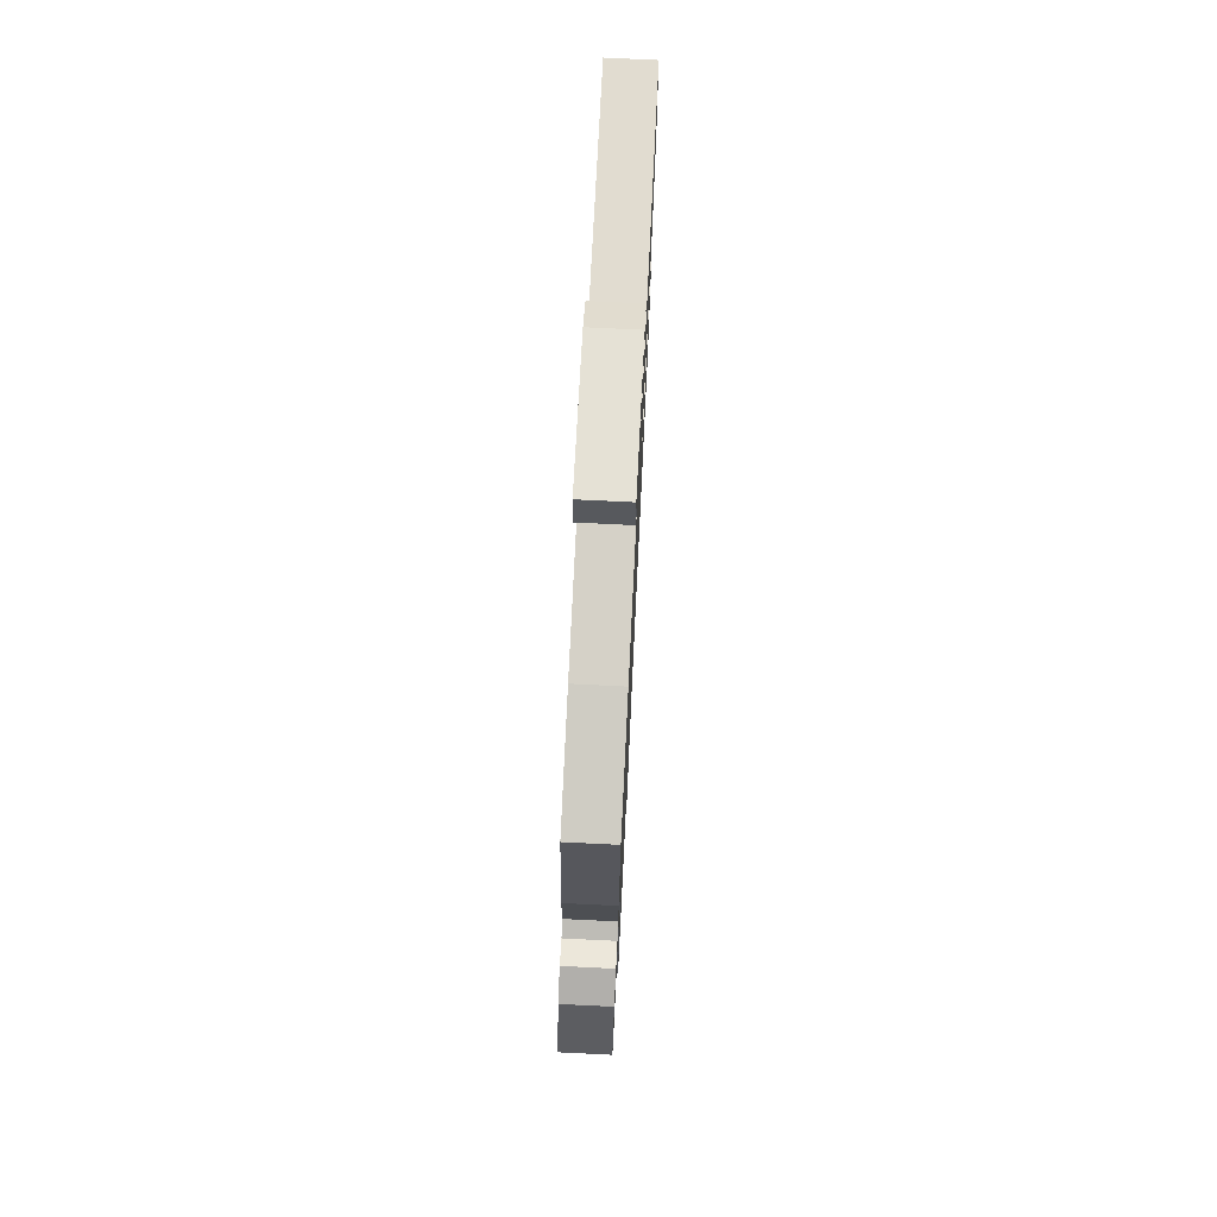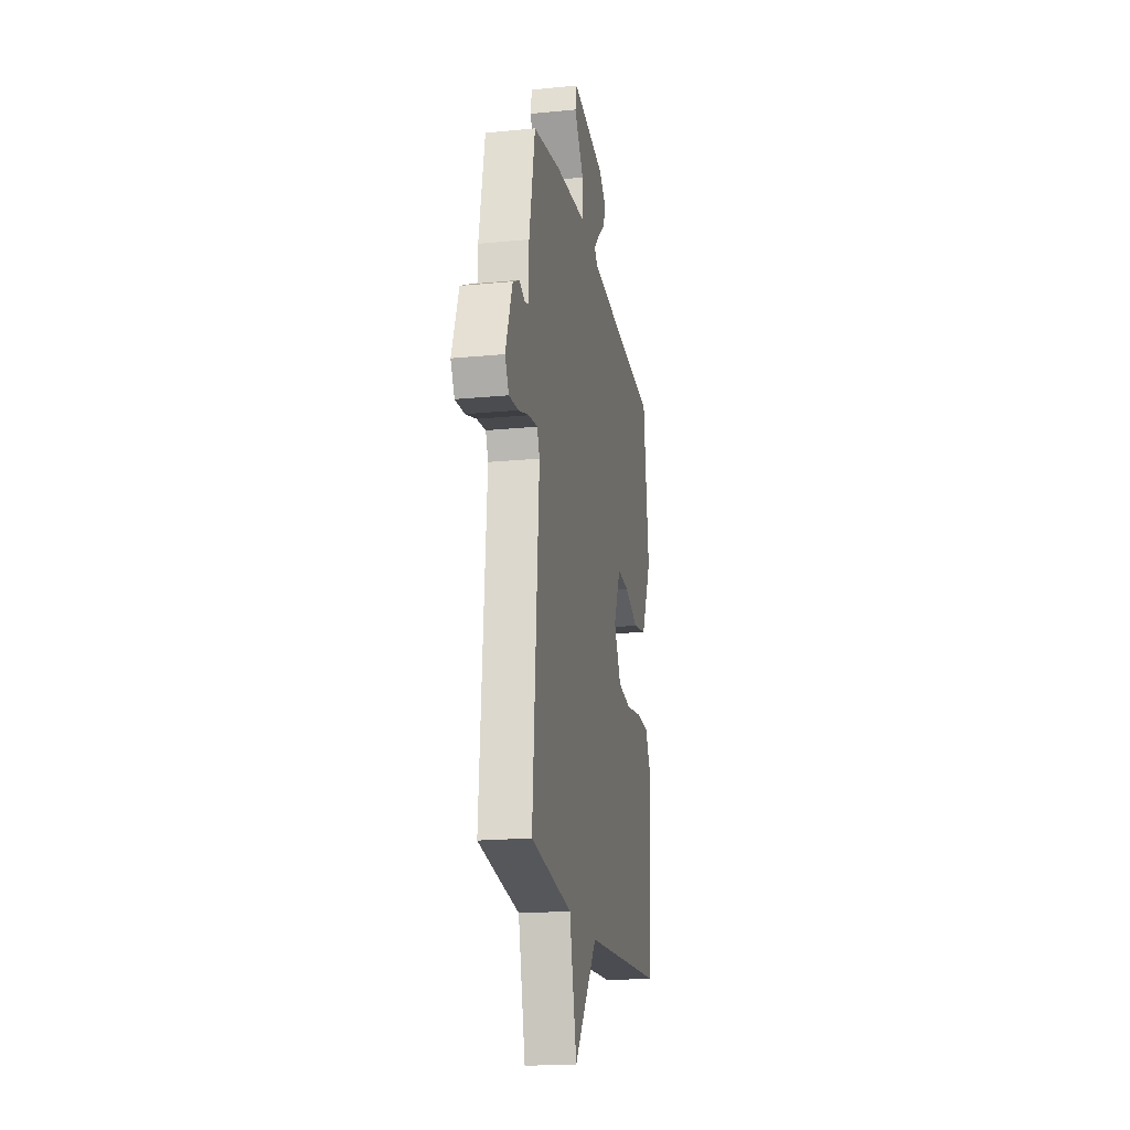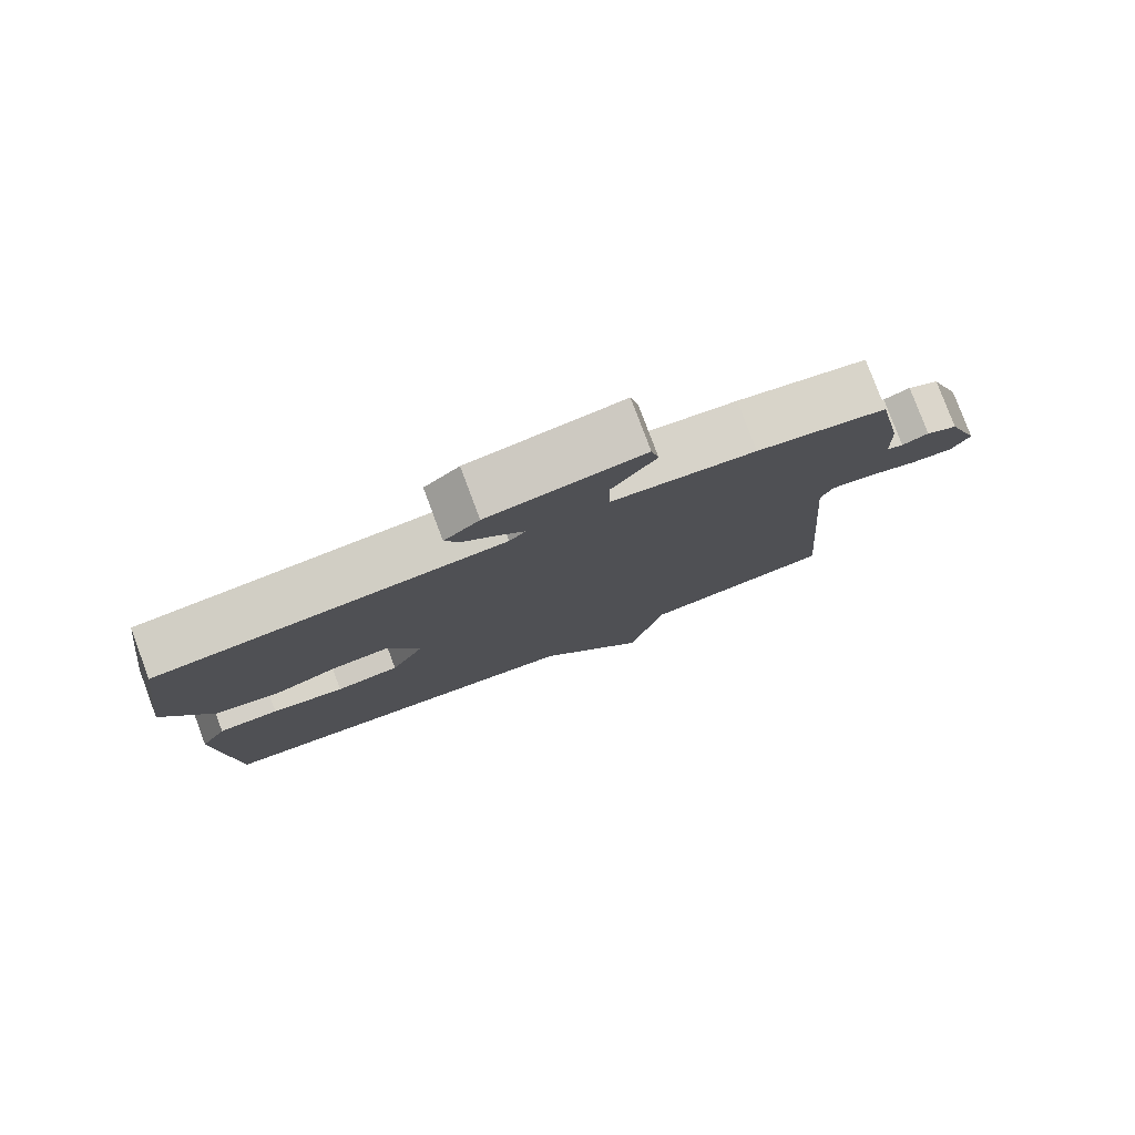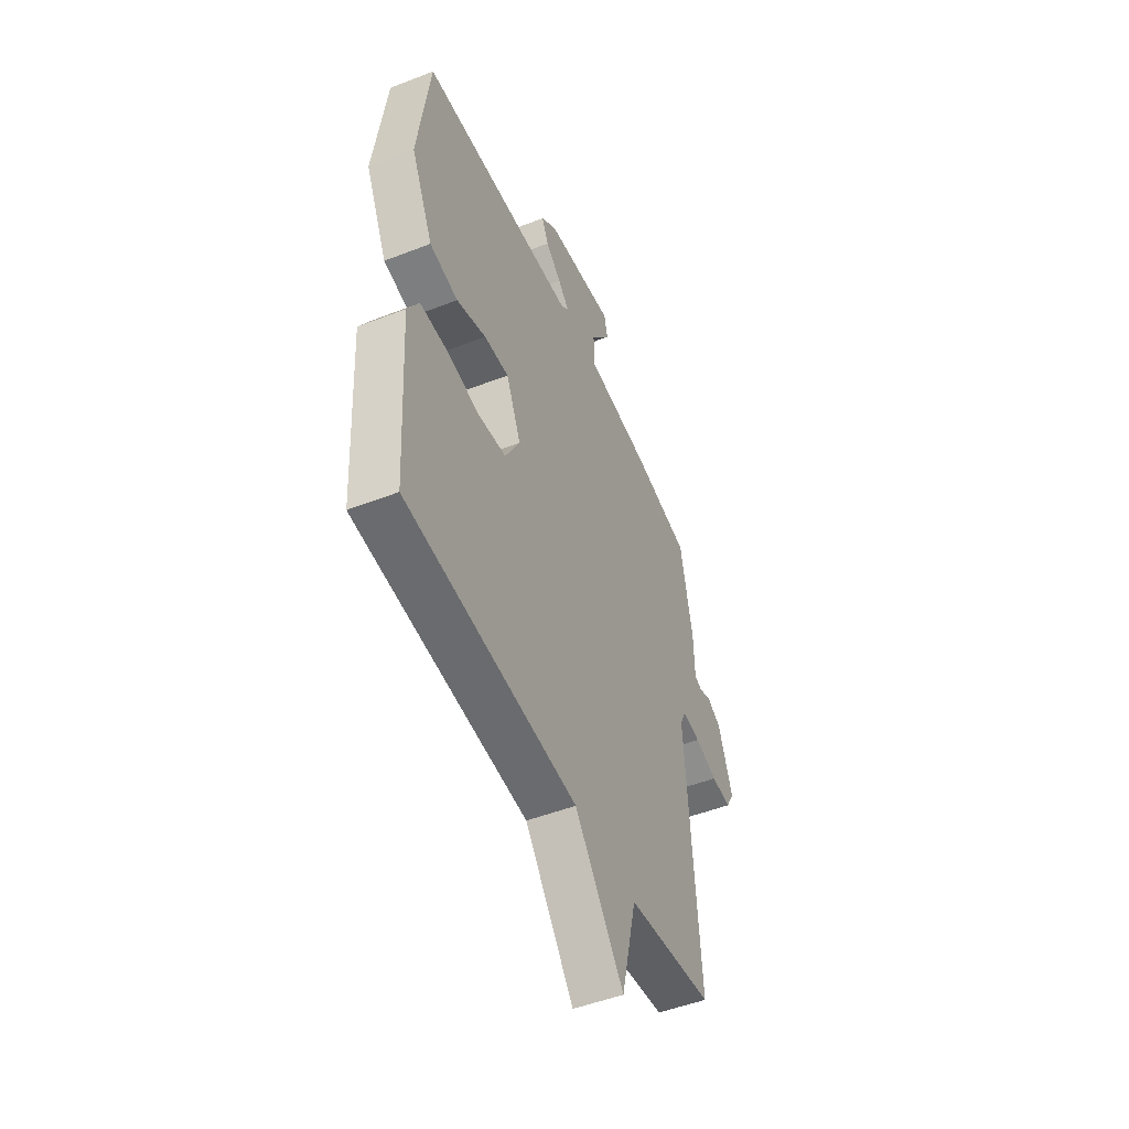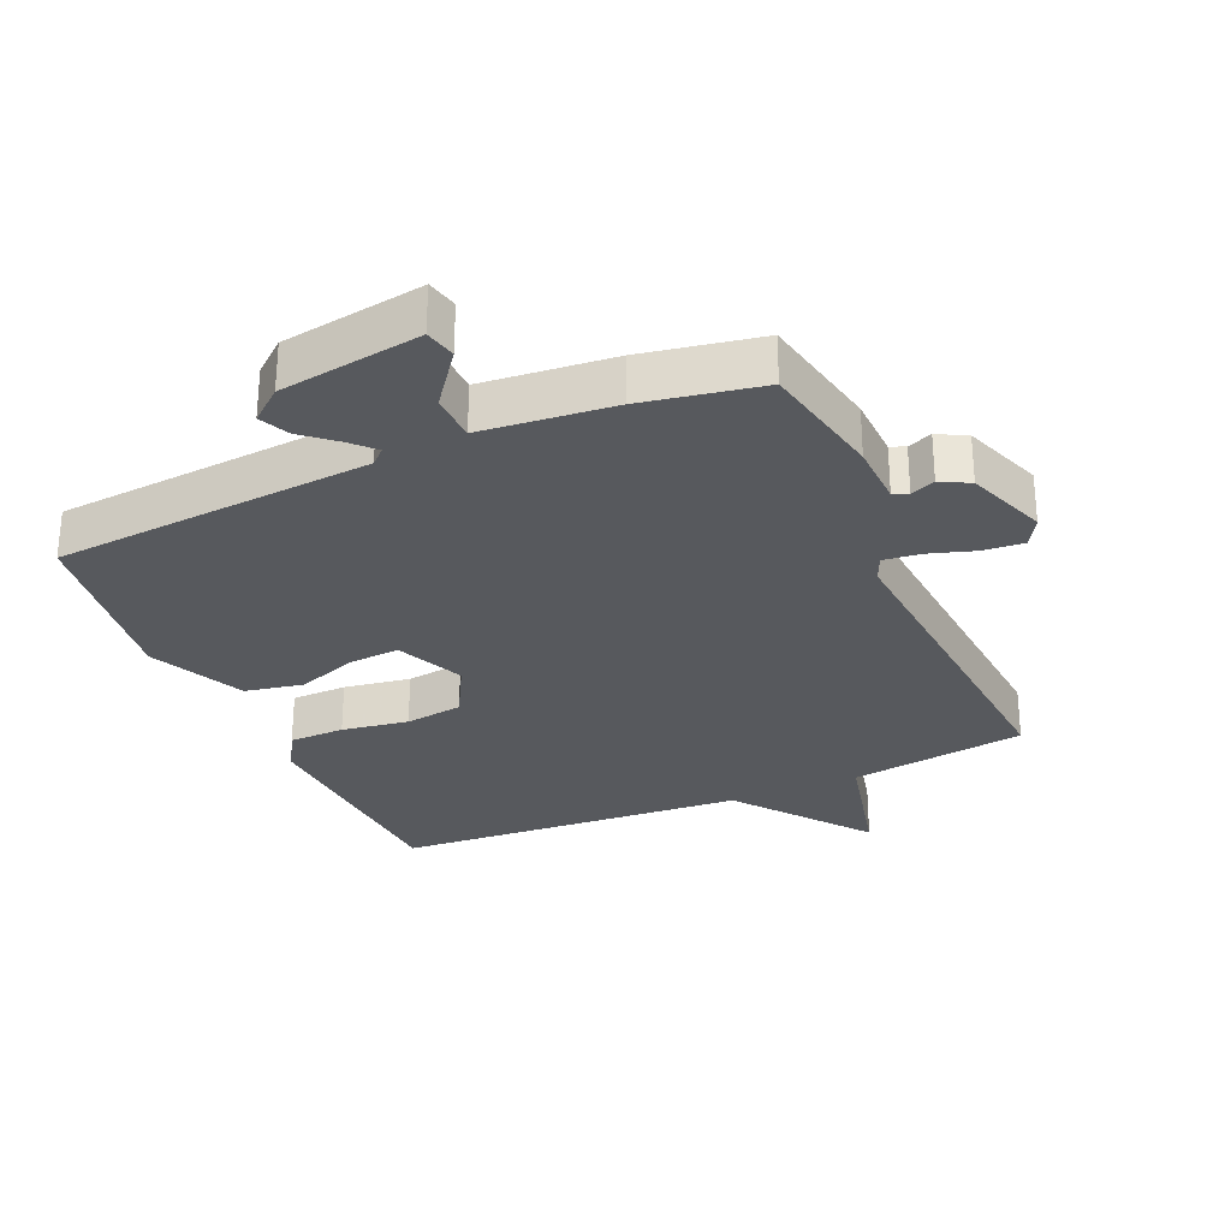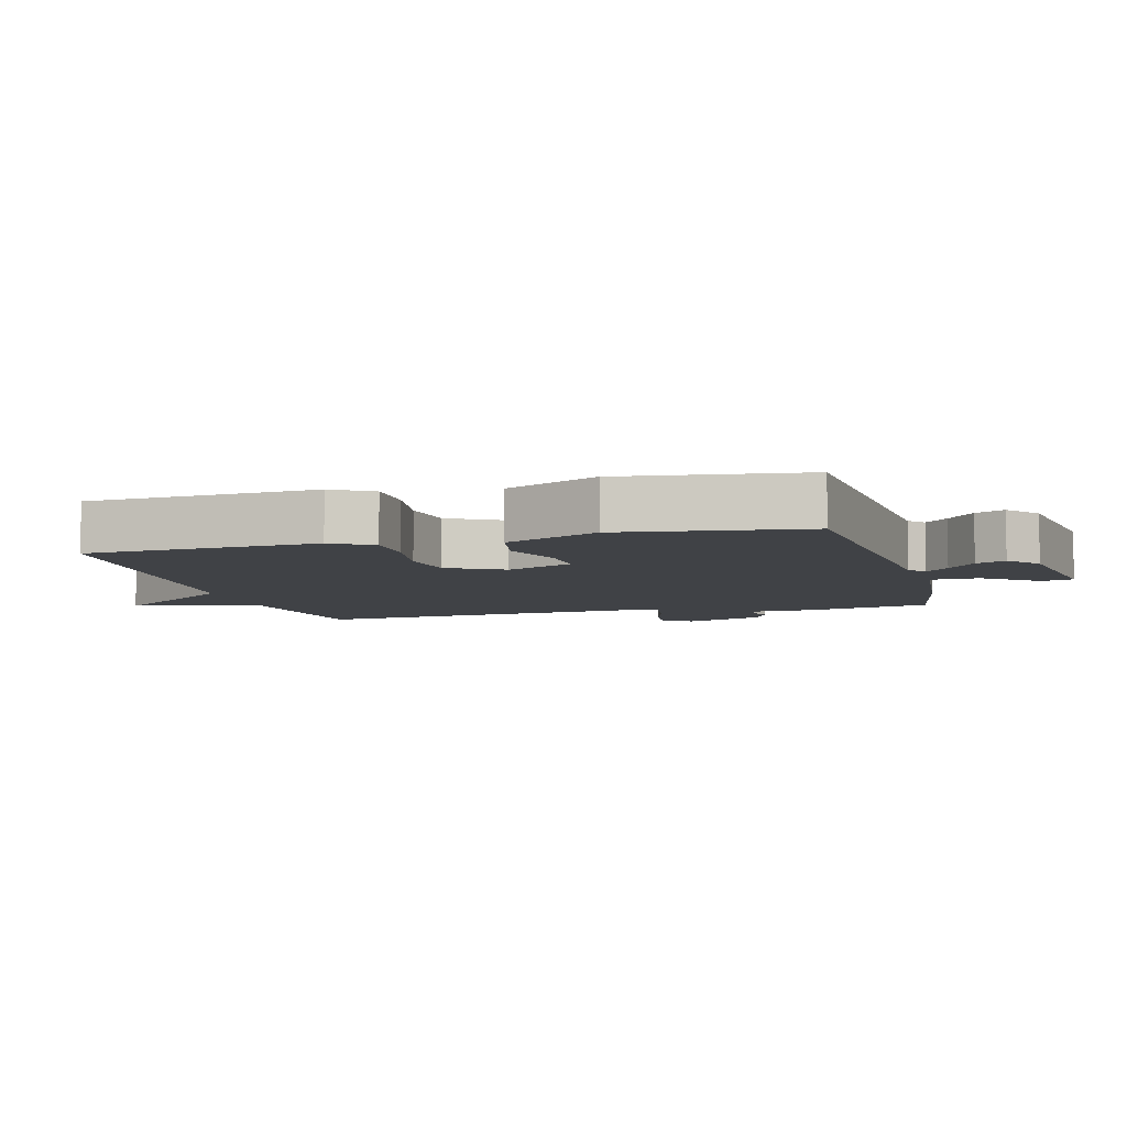
<metadata>
{"format":"obj","ext":"obj","renderer":"f3d","projection":"perspective","resolution":1024,"background":"white","views":[{"elev":73.9,"azim":92.8,"up":"+Z"},{"elev":-19.4,"azim":100.3,"up":"+Z"},{"elev":79.4,"azim":-20.5,"up":"+Z"},{"elev":-49.8,"azim":-66.8,"up":"+Z"},{"elev":-29.1,"azim":23.7,"up":"+Y"},{"elev":-6.5,"azim":-75.0,"up":"+Y"}]}
</metadata>
<code>
v -0.5 0.07 0.5
v -0.015 0.07 0.538
v 0.008 0.07 0.56
v -0.026 0.07 0.595
v -0.075 0.07 0.637
v -0.096 0.07 0.682
v -0.047 0.07 0.723
v 0.169 0.07 0.756
v 0.18 0.07 0.708
v 0.118 0.07 0.625
v 0.12 0.07 0.552
v 0.32 0.07 0.533
v 0.5 0.07 0.5
v 0.538 0.07 0.311
v 0.541 0.07 0.215
v 0.564 0.07 0.206
v 0.601 0.07 0.221
v 0.645 0.07 0.198
v 0.69 0.07 0.076
v 0.664 0.07 0.031
v 0.603 0.07 0.036
v 0.533 0.07 0.058
v 0.476 0.07 0.065
v 0.459 0.07 0.026
v 0.5 0.07 -0.5
v 0.232 0.07 -0.538
v 0.185 0.07 -0.735
v 0.032 0.07 -0.538
v -0.5 0.07 -0.5
v -0.521 0.07 -0.148
v -0.485 0.07 -0.086
v -0.401 0.07 -0.085
v -0.3 0.07 -0.101
v -0.212 0.07 -0.089
v -0.166 0.07 -0.004
v -0.212 0.07 0.099
v -0.289 0.07 0.094
v -0.381 0.07 0.061
v -0.469 0.07 0.078
v -0.537 0.07 0.221
v -0.5 0 0.5
v -0.015 0 0.538
v 0.008 0 0.56
v -0.026 0 0.595
v -0.075 0 0.637
v -0.096 0 0.682
v -0.047 0 0.723
v 0.169 0 0.756
v 0.18 0 0.708
v 0.118 0 0.625
v 0.12 0 0.552
v 0.32 0 0.533
v 0.5 0 0.5
v 0.538 0 0.311
v 0.541 0 0.215
v 0.564 0 0.206
v 0.601 0 0.221
v 0.645 0 0.198
v 0.69 0 0.076
v 0.664 0 0.031
v 0.603 0 0.036
v 0.533 0 0.058
v 0.476 0 0.065
v 0.459 0 0.026
v 0.5 0 -0.5
v 0.232 0 -0.538
v 0.185 0 -0.735
v 0.032 0 -0.538
v -0.5 0 -0.5
v -0.521 0 -0.148
v -0.485 0 -0.086
v -0.401 0 -0.085
v -0.3 0 -0.101
v -0.212 0 -0.089
v -0.166 0 -0.004
v -0.212 0 0.099
v -0.289 0 0.094
v -0.381 0 0.061
v -0.469 0 0.078
v -0.537 0 0.221
f 40 1 2
f 39 40 2
f 38 39 2
f 37 38 2
f 36 37 2 3
f 35 36 3
f 31 32 33
f 30 31 33
f 29 30 33
f 28 29 33
f 28 33 34
f 27 28 34
f 26 27 34
f 26 34 35
f 25 26 35
f 24 25 35
f 20 21 22
f 19 20 22
f 18 19 22
f 17 18 22
f 16 17 22
f 15 16 22 23
f 24 35 3
f 23 24 3
f 15 23 3
f 14 15 3
f 13 14 3
f 12 13 3
f 11 12 3
f 8 9 10
f 7 8 10
f 6 7 10
f 5 6 10
f 4 5 10
f 3 4 10 11
f 42 41 80
f 42 80 79
f 42 79 78
f 42 78 77
f 43 42 77 76
f 43 76 75
f 73 72 71
f 73 71 70
f 73 70 69
f 73 69 68
f 74 73 68
f 74 68 67
f 74 67 66
f 75 74 66
f 75 66 65
f 75 65 64
f 62 61 60
f 62 60 59
f 62 59 58
f 62 58 57
f 62 57 56
f 63 62 56 55
f 43 75 64
f 43 64 63
f 43 63 55
f 43 55 54
f 43 54 53
f 43 53 52
f 43 52 51
f 50 49 48
f 50 48 47
f 50 47 46
f 50 46 45
f 50 45 44
f 51 50 44 43
f 1 41 42 2
f 2 42 43 3
f 3 43 44 4
f 4 44 45 5
f 5 45 46 6
f 6 46 47 7
f 7 47 48 8
f 8 48 49 9
f 9 49 50 10
f 10 50 51 11
f 11 51 52 12
f 12 52 53 13
f 13 53 54 14
f 14 54 55 15
f 15 55 56 16
f 16 56 57 17
f 17 57 58 18
f 18 58 59 19
f 19 59 60 20
f 20 60 61 21
f 21 61 62 22
f 22 62 63 23
f 23 63 64 24
f 24 64 65 25
f 25 65 66 26
f 26 66 67 27
f 27 67 68 28
f 28 68 69 29
f 29 69 70 30
f 30 70 71 31
f 31 71 72 32
f 32 72 73 33
f 33 73 74 34
f 34 74 75 35
f 35 75 76 36
f 36 76 77 37
f 37 77 78 38
f 38 78 79 39
f 39 79 80 40
f 40 80 41 1

</code>
